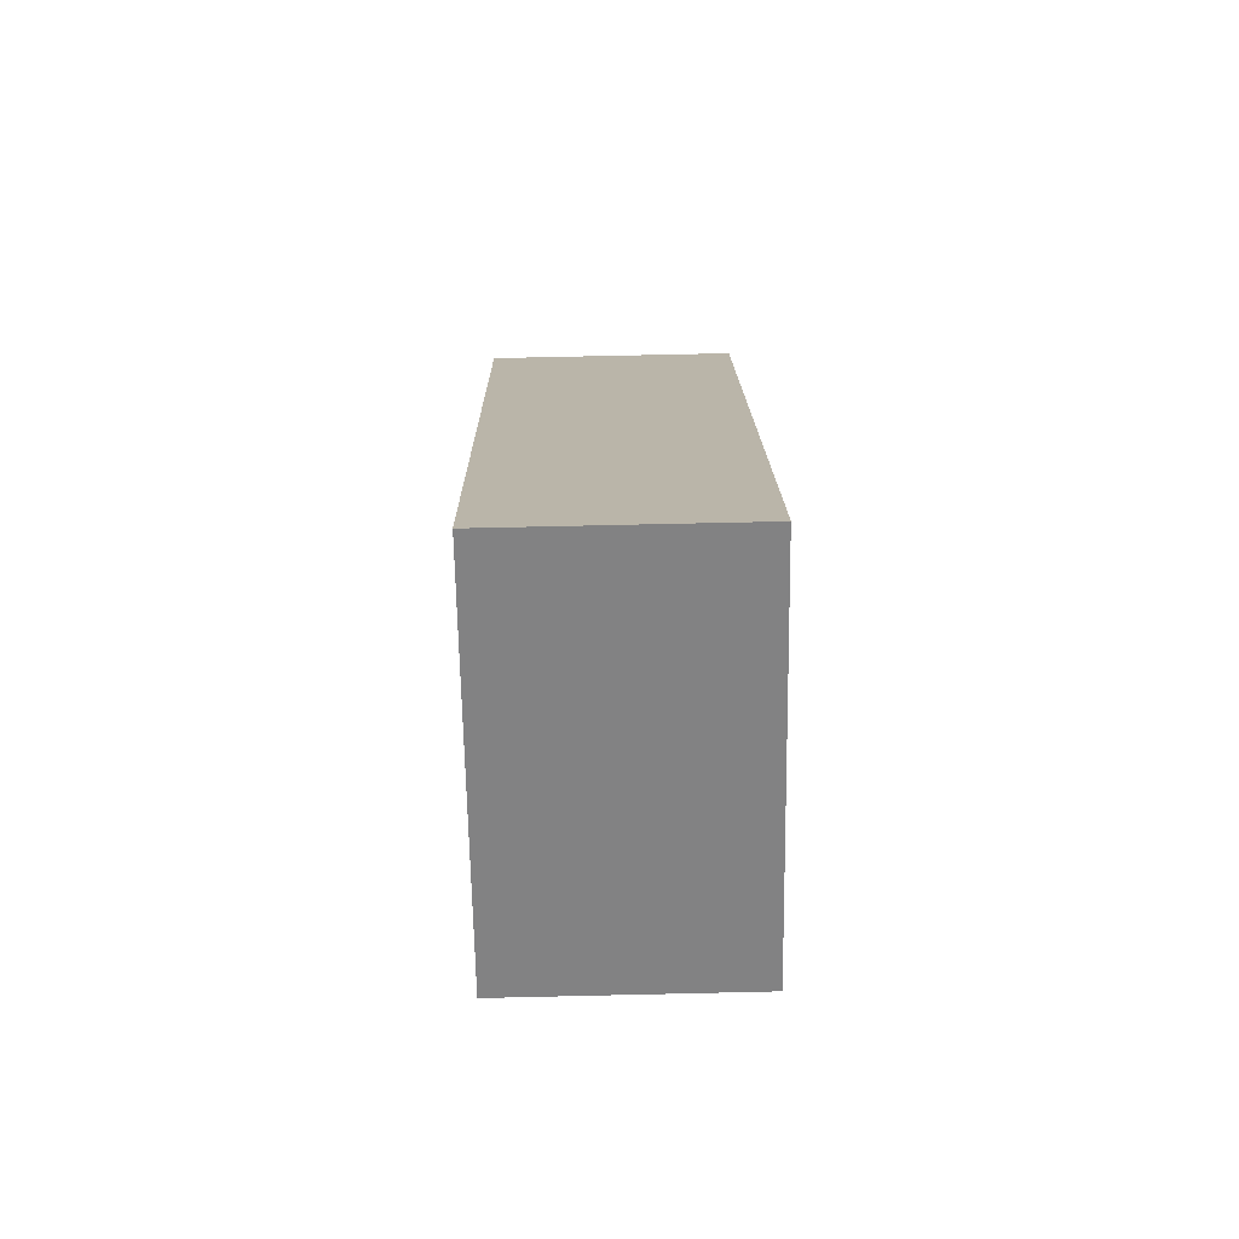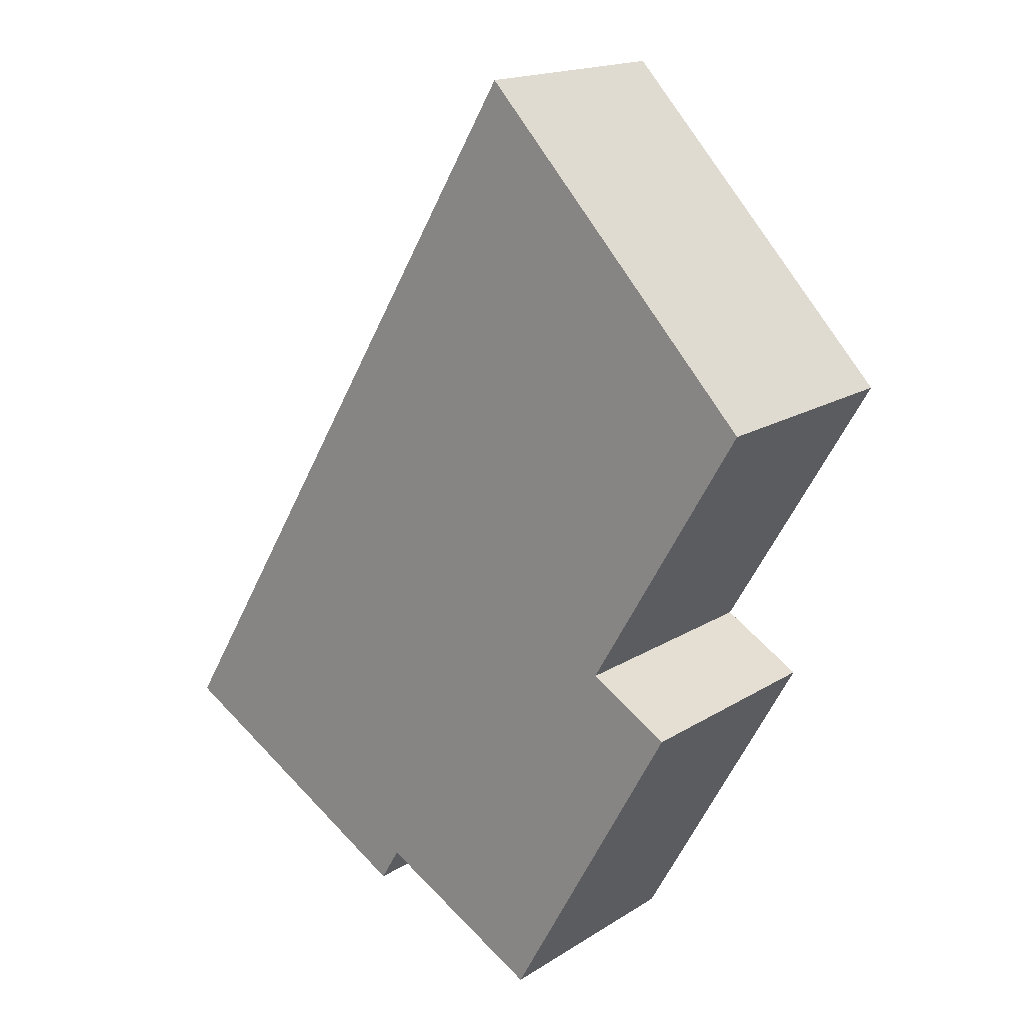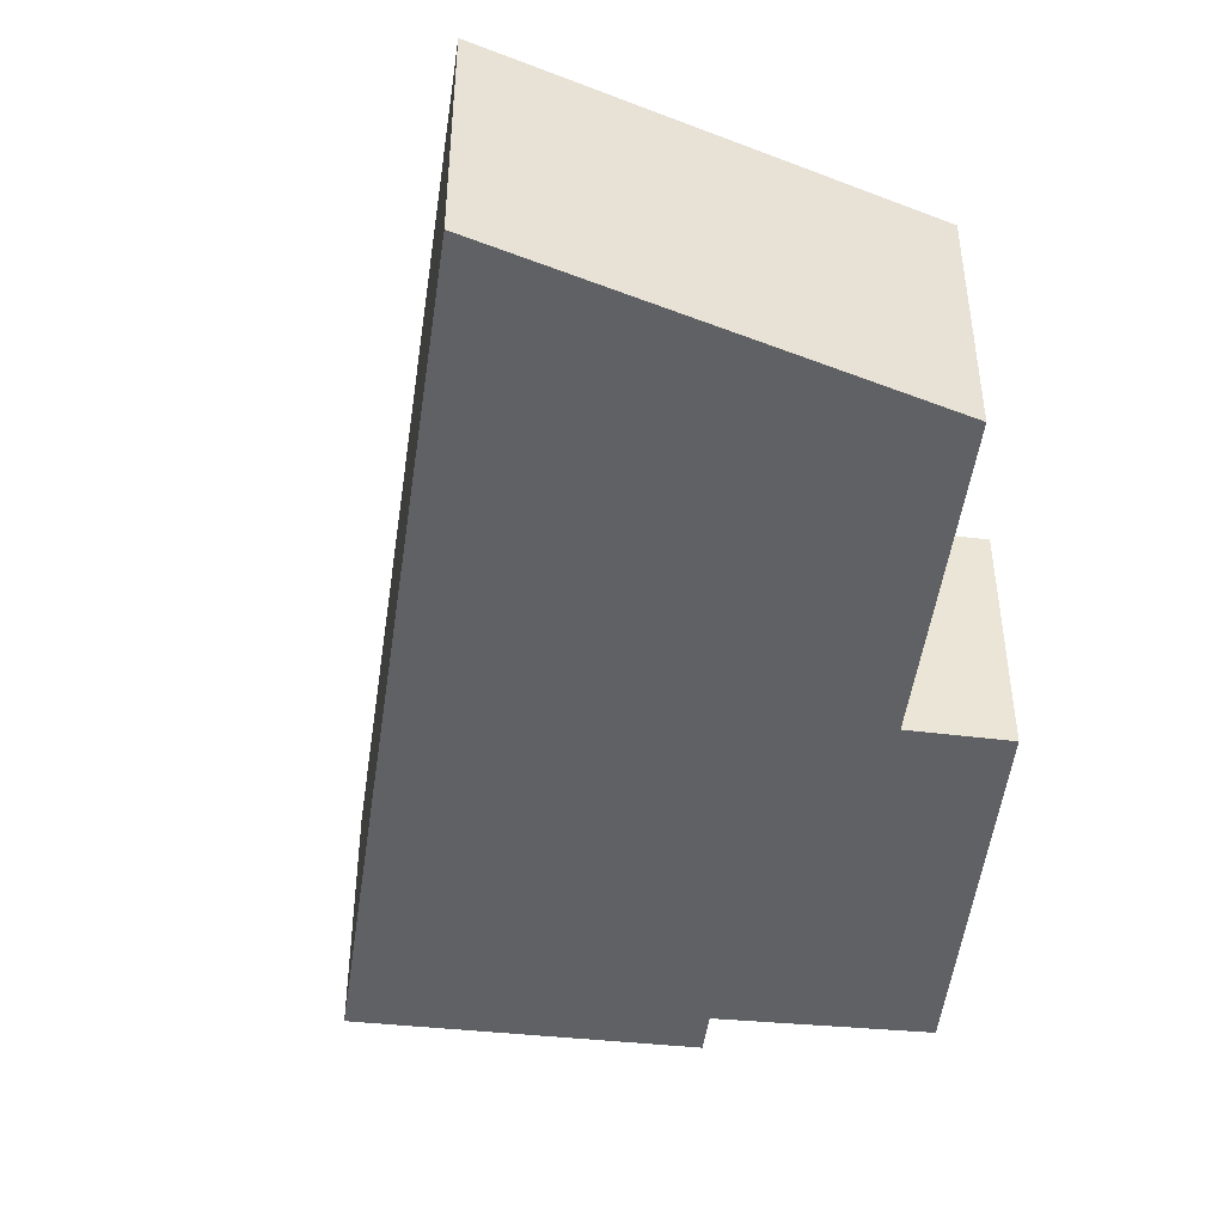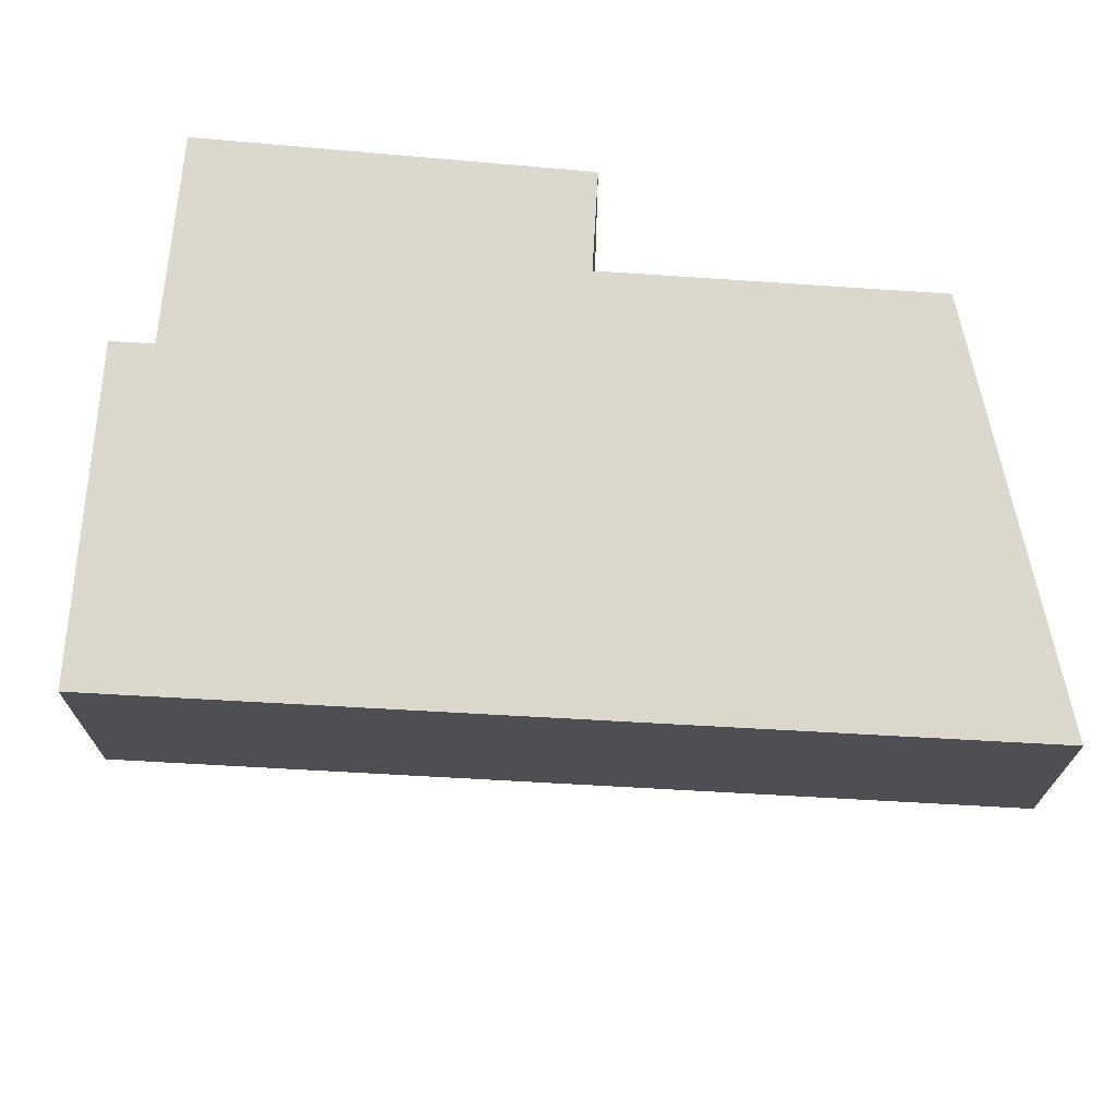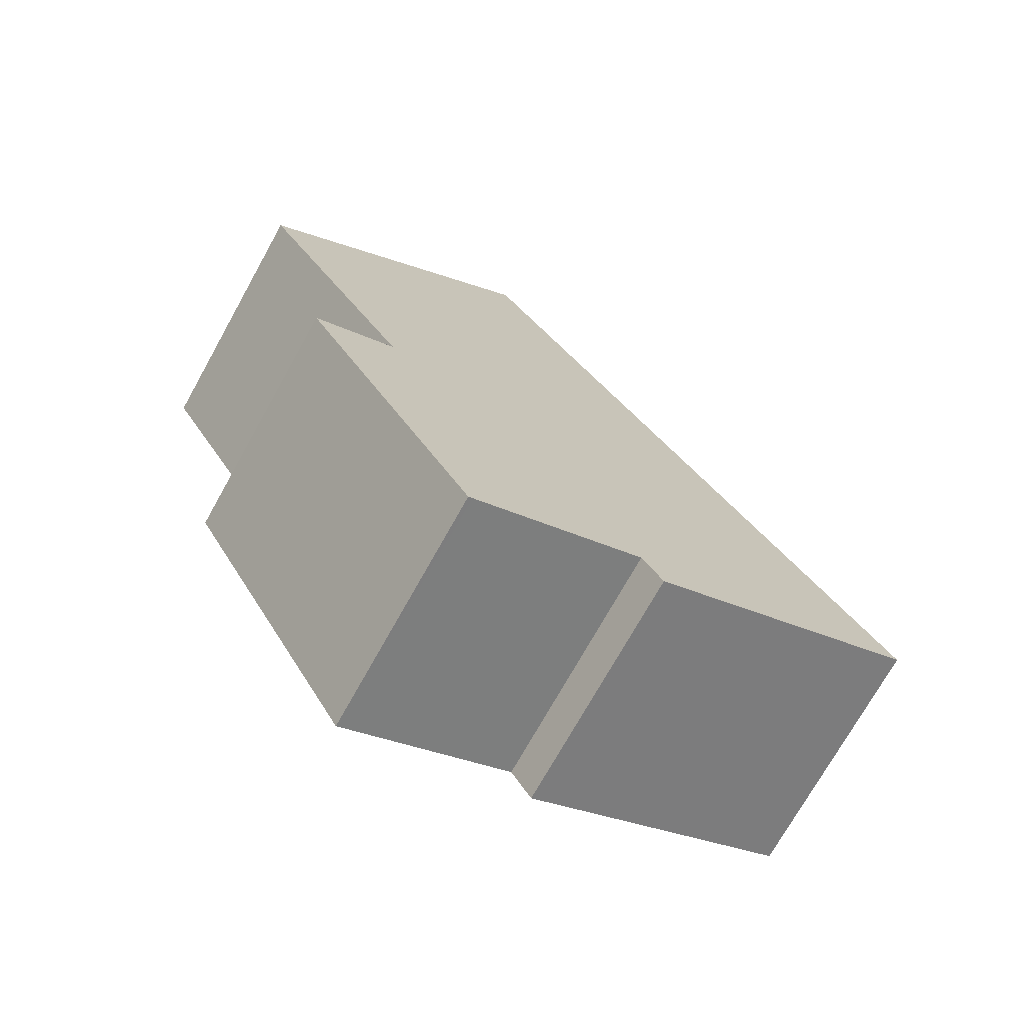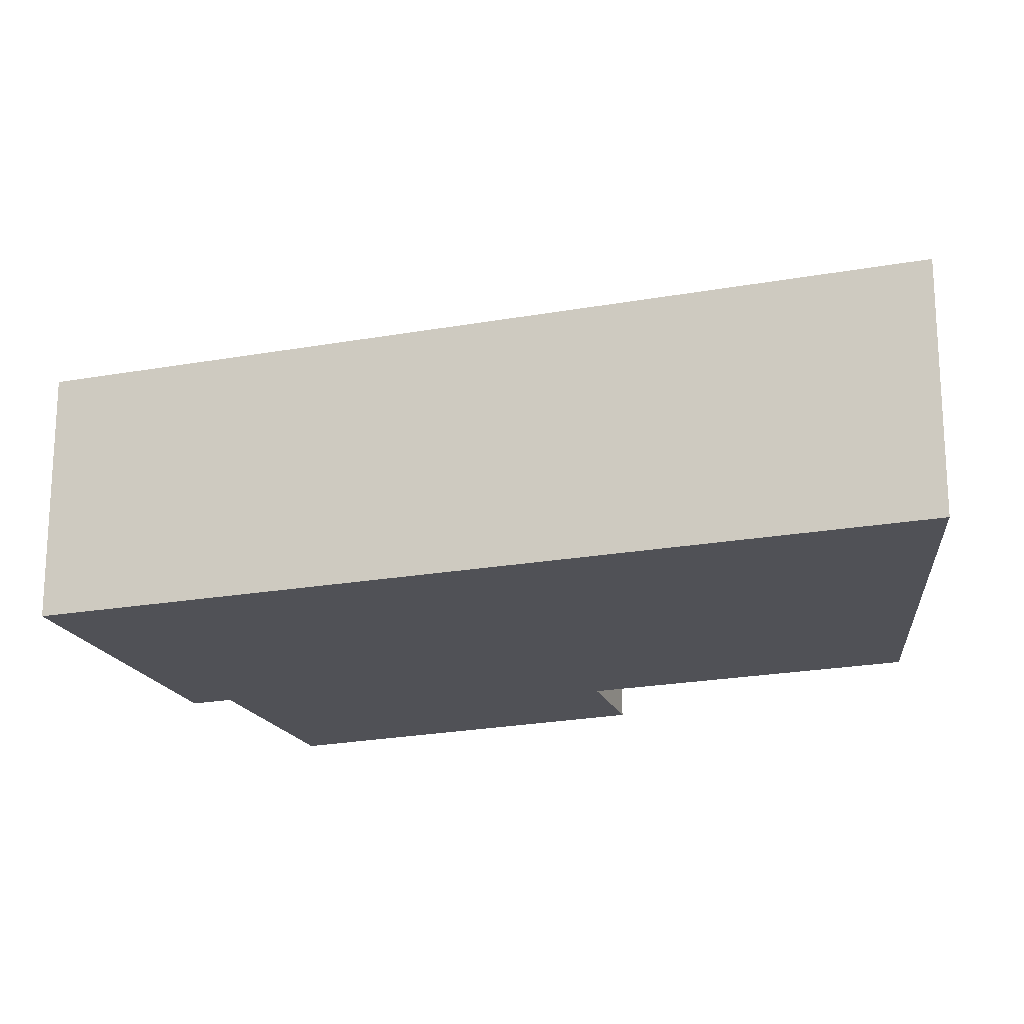
<metadata>
{"format":"obj","ext":"obj","renderer":"f3d","projection":"perspective","resolution":1024,"background":"white","views":[{"elev":72.8,"azim":88.7,"up":"+Z"},{"elev":17.2,"azim":39.1,"up":"+Z"},{"elev":-46.9,"azim":22.8,"up":"+Y"},{"elev":72.1,"azim":-55.9,"up":"+Y"},{"elev":-73.0,"azim":150.8,"up":"+Z"},{"elev":-20.5,"azim":-40.7,"up":"+Y"}]}
</metadata>
<code>
v  11.61 3.85 6.867
v  0 3.85 2.357e-16
v  7.027 3.85 11.71
v  11.29 3.85 6.322
v  9.076 3.85 2.494
v  10.39 3.85 1.71
v  8.518 3.85 -1.712
v  4.742 3.85 -1.931
v  7.492 3.85 -3.423
v  7.561 3.85 -3.461
v  4.407 3.85 -2.502
v  7.561 2.119e-16 -3.461
v  4.742 1.182e-16 -1.931
v  7.492 2.096e-16 -3.423
v  4.407 1.532e-16 -2.502
v  0 0 0
v  11.61 -4.205e-16 6.867
v  9.076 -1.527e-16 2.494
v  11.29 -3.871e-16 6.322
v  8.518 1.048e-16 -1.712
v  10.39 -1.047e-16 1.71
v  7.027 -7.17e-16 11.71
g defaultobject
f 1 2 3
f 2 1 4
f 2 4 5
f 2 5 6
f 2 6 7
f 2 7 8
f 8 7 9
f 9 7 10
f 11 2 8
f 12 9 10
f 9 12 8
f 8 12 13
f 13 12 14
f 15 2 11
f 2 15 16
f 13 11 8
f 11 13 15
f 17 4 1
f 4 17 5
f 5 17 18
f 18 17 19
f 7 12 10
f 12 7 6
f 12 6 20
f 20 6 21
f 16 3 2
f 3 16 22
f 22 1 3
f 1 22 17
f 18 6 5
f 6 18 21
f 16 17 22
f 17 16 19
f 19 16 18
f 18 16 21
f 21 16 20
f 20 16 13
f 13 16 15
f 20 14 12
f 14 20 13

</code>
